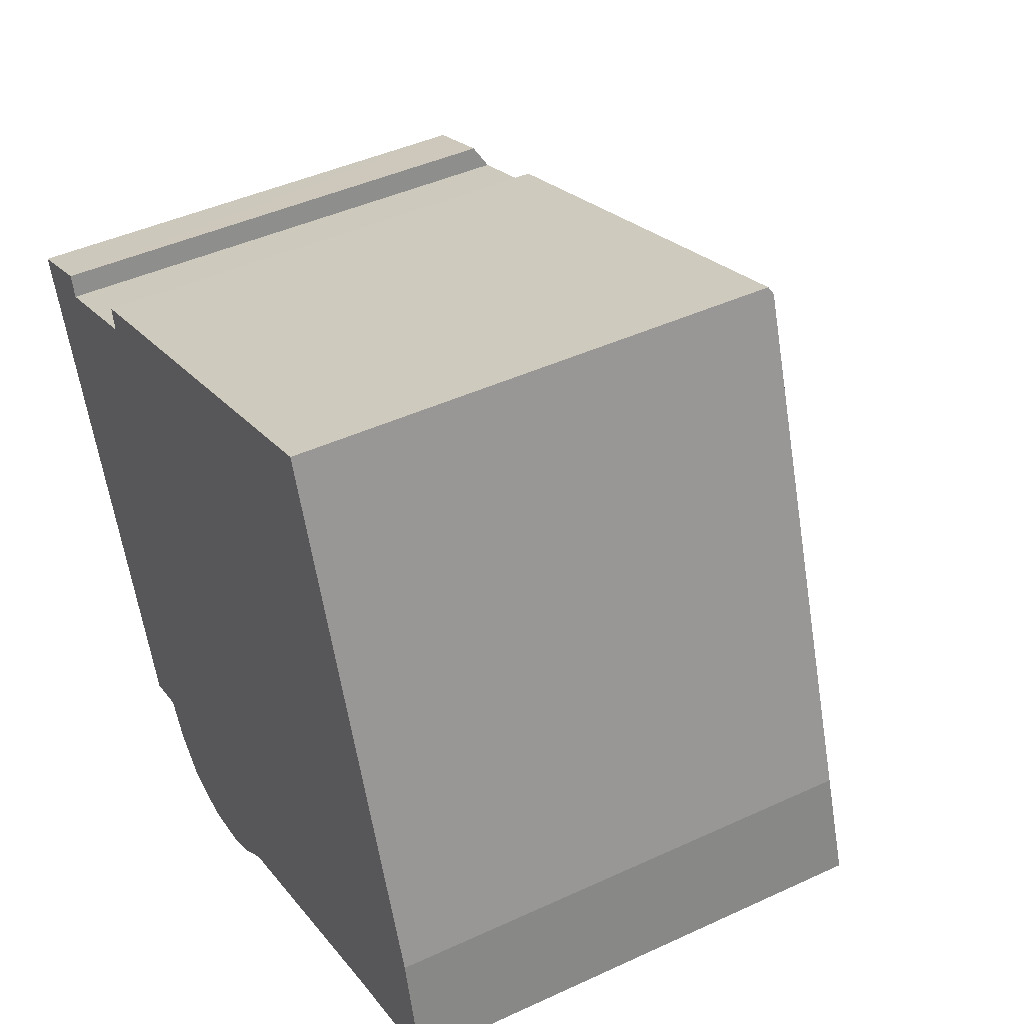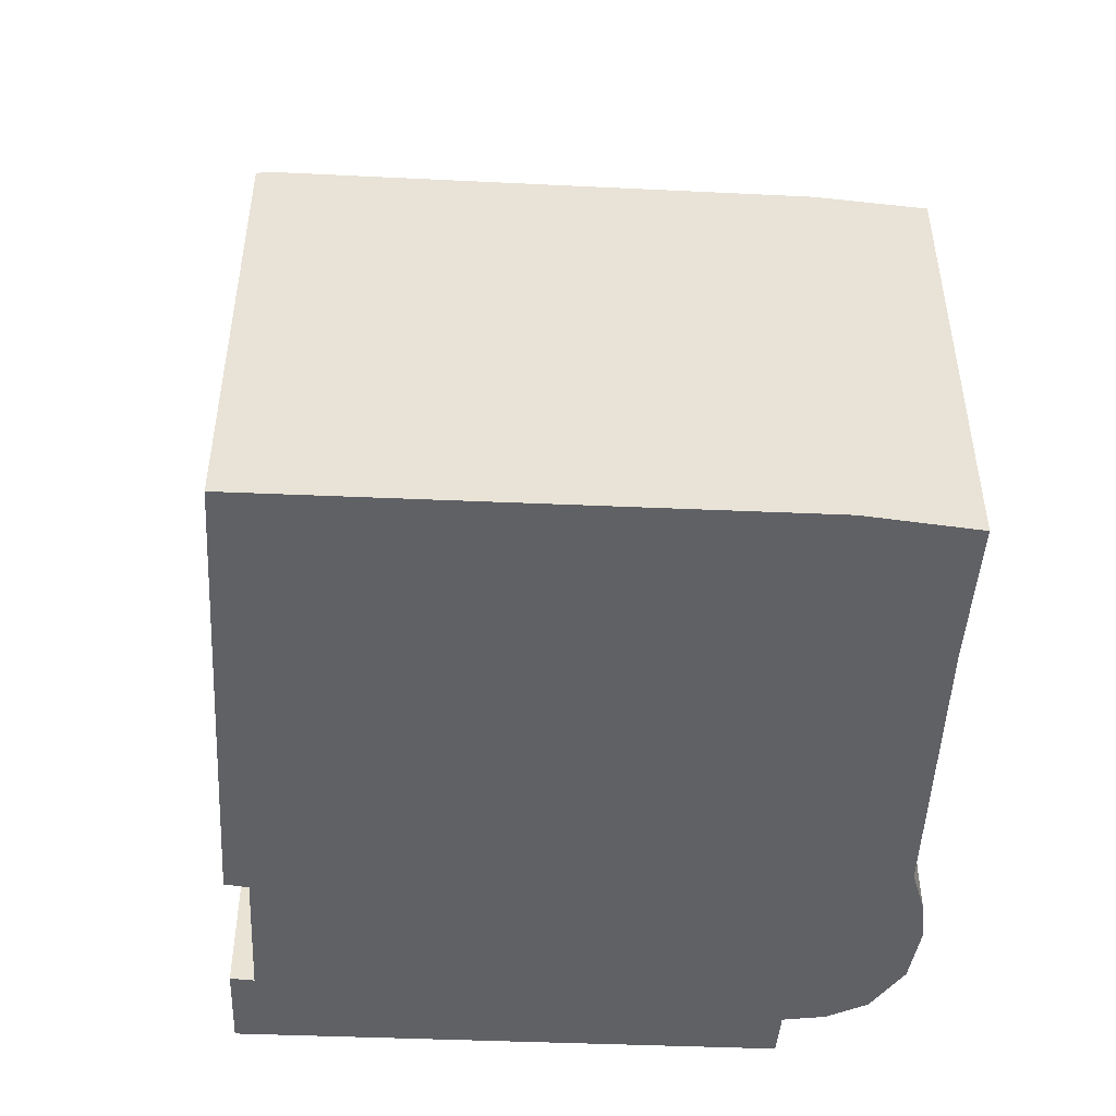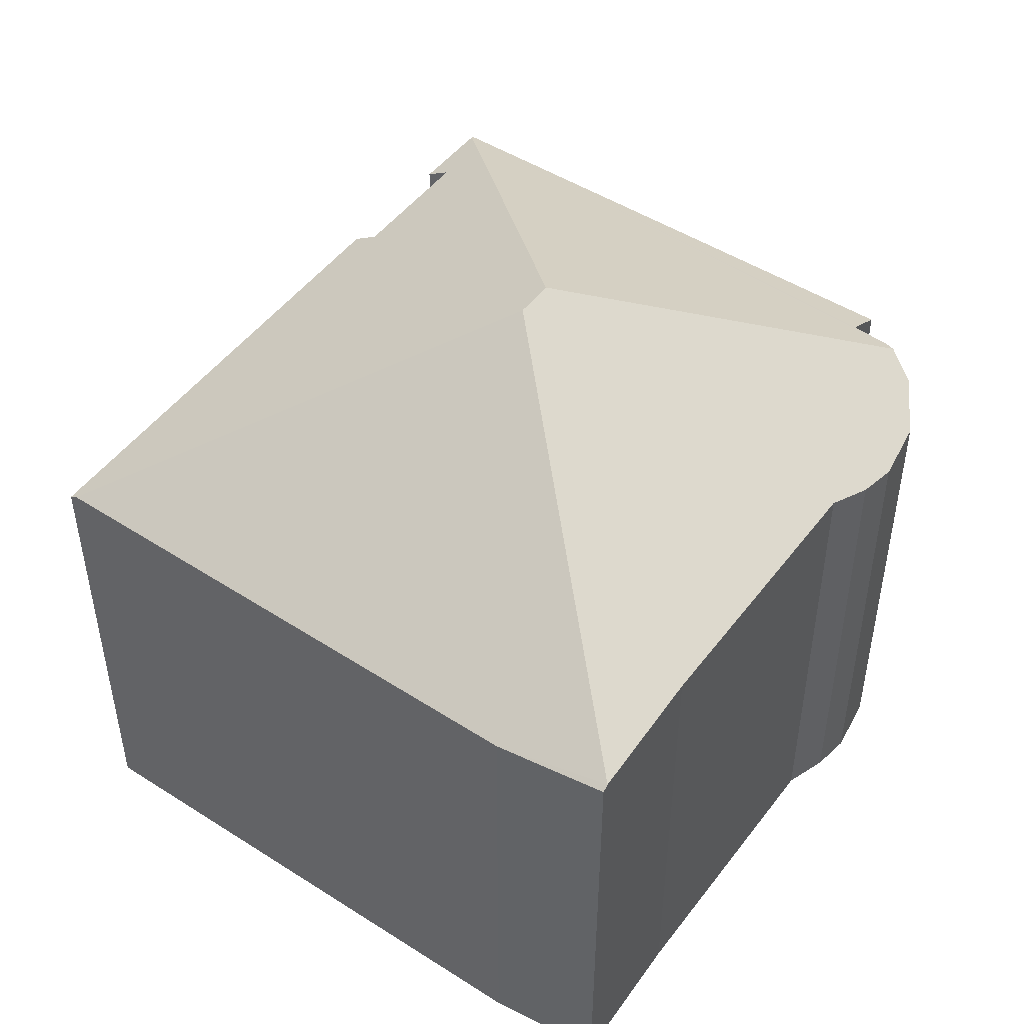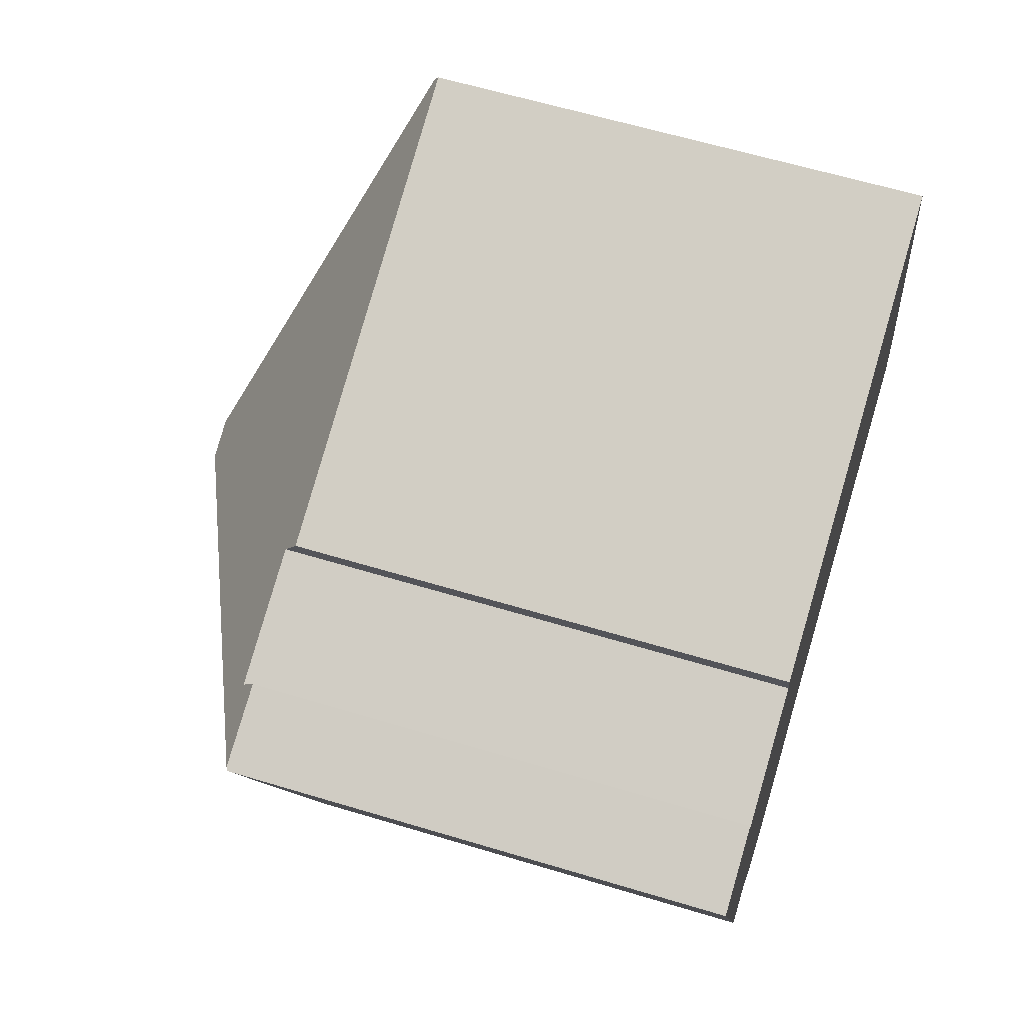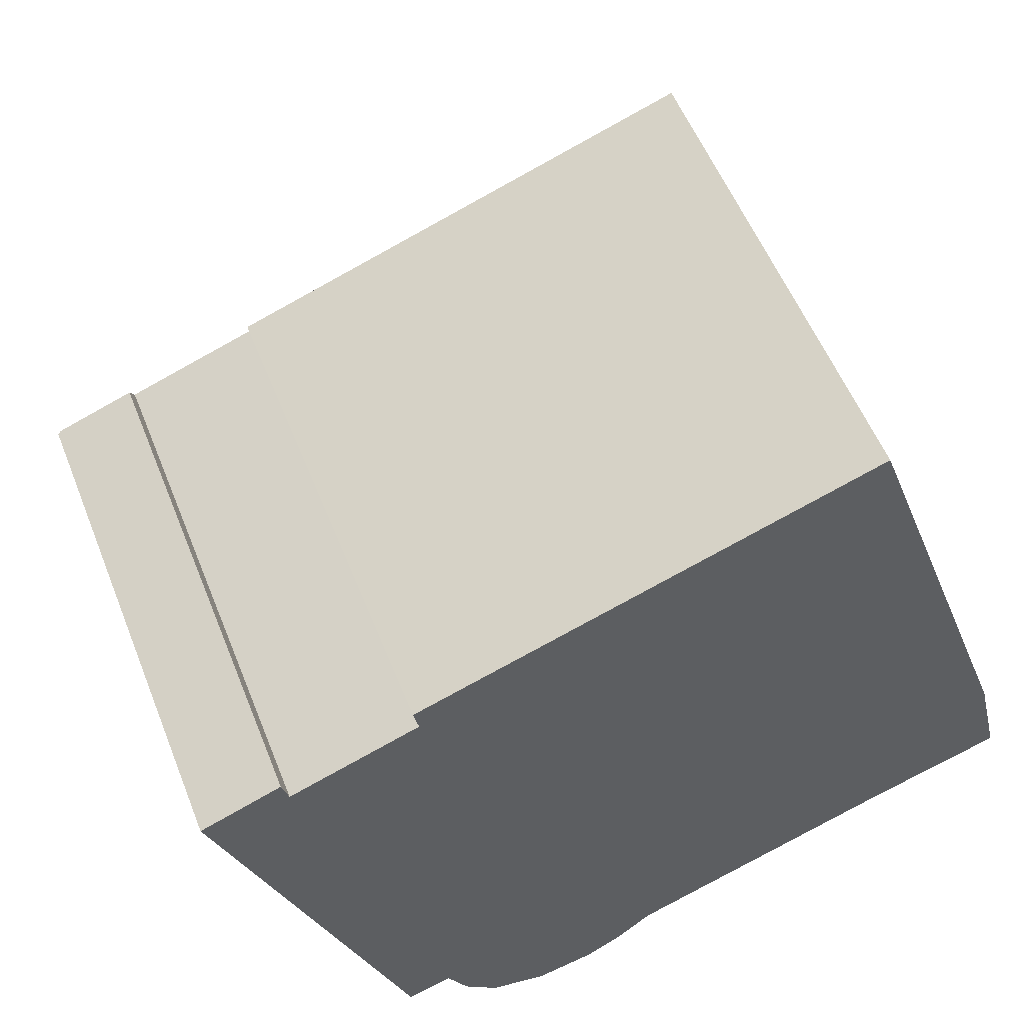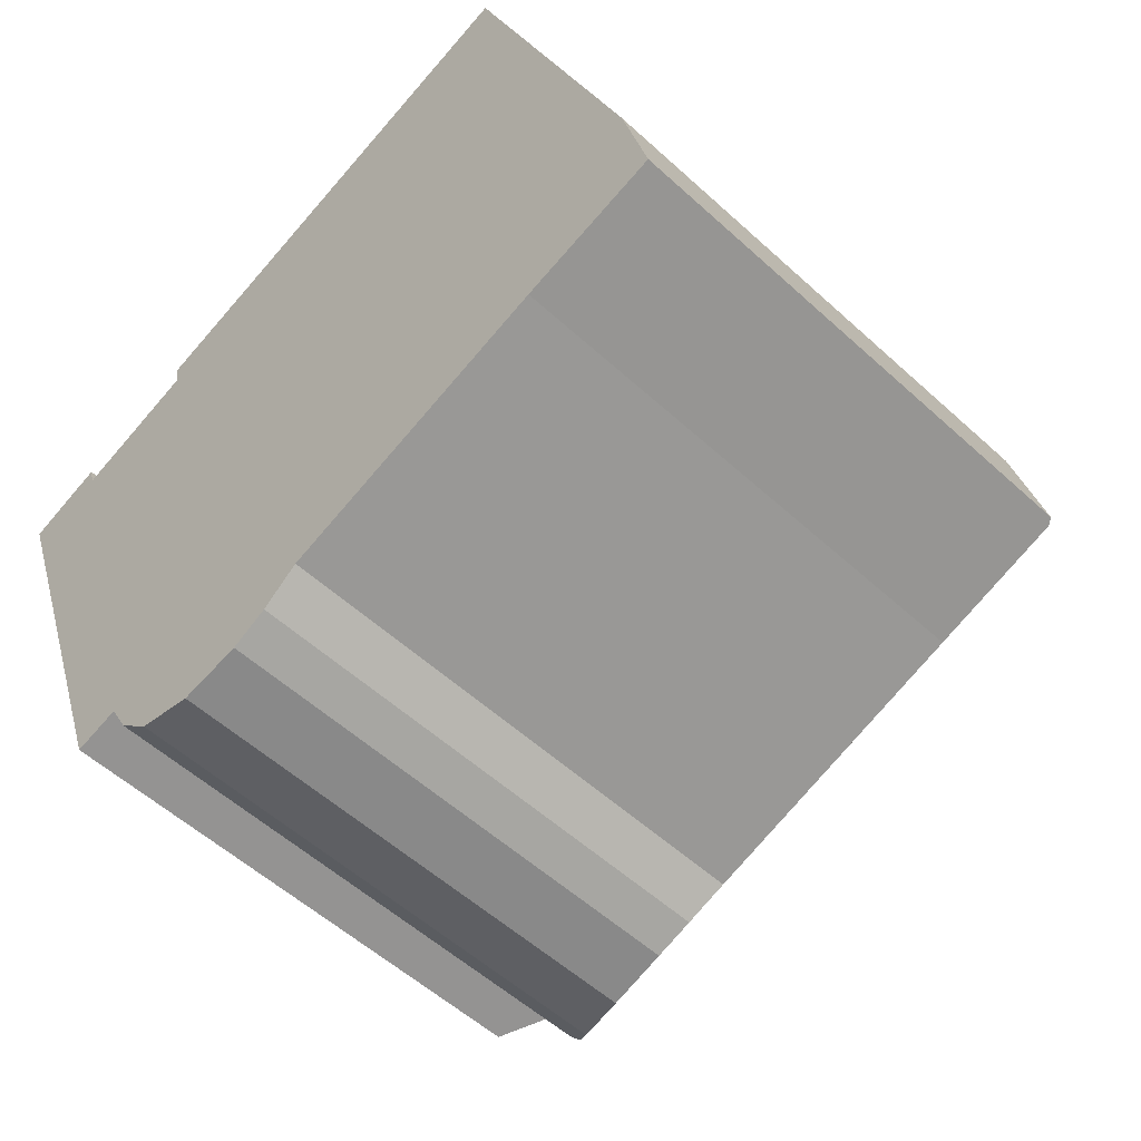
<metadata>
{"format":"obj","ext":"obj","renderer":"f3d","projection":"perspective","resolution":1024,"background":"white","views":[{"elev":43.7,"azim":61.4,"up":"+Z"},{"elev":-49.2,"azim":67.6,"up":"+Y"},{"elev":48.9,"azim":105.8,"up":"+Y"},{"elev":60.9,"azim":-72.8,"up":"+Z"},{"elev":54.8,"azim":-21.4,"up":"+Z"},{"elev":-54.4,"azim":45.8,"up":"+Z"}]}
</metadata>
<code>
v  1.661 10.19 0.647
v  1.801 10.49 0.156
v  0.066 10.22 0.026
v  14 10.3 4.862
v  9.713 14.26 -3.98
v  13.94 10.2 5.027
v  4.369 10.18 1.643
v  8.917 14.26 -4.264
v  4.479 10.47 1.144
v  18.21 10.38 -8.099
v  17.78 10.18 -5.711
v  18.35 10.3 -8.055
v  15.5 10.44 -8.964
v  9.823 10.44 -10.99
v  5.433 11.04 -11.45
v  9.088 10.26 -11.58
v  8.365 10.19 -11.97
v  7.125 10.3 -12.22
v  5.951 10.68 -11.93
v  5.252 10.97 -11.29
v  4.817 10.88 -10.49
v  3.889 10.32 -10.77
v  0 10.18 6.235e-16
v  1.801 -9.552e-18 0.156
v  1.661 -3.962e-17 0.647
v  13.94 -3.078e-16 5.027
v  17.78 3.497e-16 -5.711
v  14 -2.977e-16 4.862
v  18.35 4.932e-16 -8.055
v  4.479 -7.005e-17 1.144
v  4.369 -1.006e-16 1.643
v  0.066 -1.592e-18 0.026
v  0 0 0
v  3.889 6.592e-16 -10.77
v  15.5 5.489e-16 -8.964
v  18.21 4.959e-16 -8.099
v  9.823 6.729e-16 -10.99
v  7.125 7.481e-16 -12.22
v  8.365 7.328e-16 -11.97
v  5.951 7.307e-16 -11.93
v  4.817 6.421e-16 -10.49
v  9.088 7.089e-16 -11.58
v  5.252 6.91e-16 -11.29
v  5.433 7.013e-16 -11.45
g defaultobject
f 1 2 3
f 4 5 6
f 7 6 5
f 8 7 5
f 9 7 8
f 2 9 8
f 3 2 8
f 10 11 12
f 11 10 5
f 11 5 4
f 13 5 10
f 5 13 14
f 5 14 8
f 8 14 15
f 15 14 16
f 15 16 17
f 15 17 18
f 15 18 19
f 15 3 8
f 3 15 20
f 3 20 21
f 3 21 22
f 3 22 23
f 1 24 2
f 24 1 25
f 6 11 4
f 11 6 26
f 11 26 27
f 27 26 28
f 11 29 12
f 29 11 27
f 24 9 2
f 9 24 30
f 7 26 6
f 26 7 31
f 23 1 3
f 1 23 25
f 25 23 32
f 32 23 33
f 30 7 9
f 7 30 31
f 34 23 22
f 23 34 33
f 10 35 13
f 35 10 12
f 35 12 29
f 35 29 36
f 13 37 14
f 37 13 35
f 17 38 18
f 38 17 39
f 18 40 19
f 40 18 38
f 41 22 21
f 22 41 34
f 37 16 14
f 16 37 42
f 42 17 16
f 17 42 39
f 19 20 15
f 20 19 43
f 43 19 40
f 43 40 44
f 43 21 20
f 21 43 41
f 38 44 40
f 44 38 39
f 44 39 43
f 43 39 41
f 41 39 42
f 27 30 24
f 30 27 28
f 30 28 31
f 31 28 26
f 41 33 34
f 33 41 42
f 33 42 37
f 33 37 35
f 33 35 36
f 33 36 29
f 33 29 27
f 33 27 32
f 32 27 24
f 32 24 25

</code>
